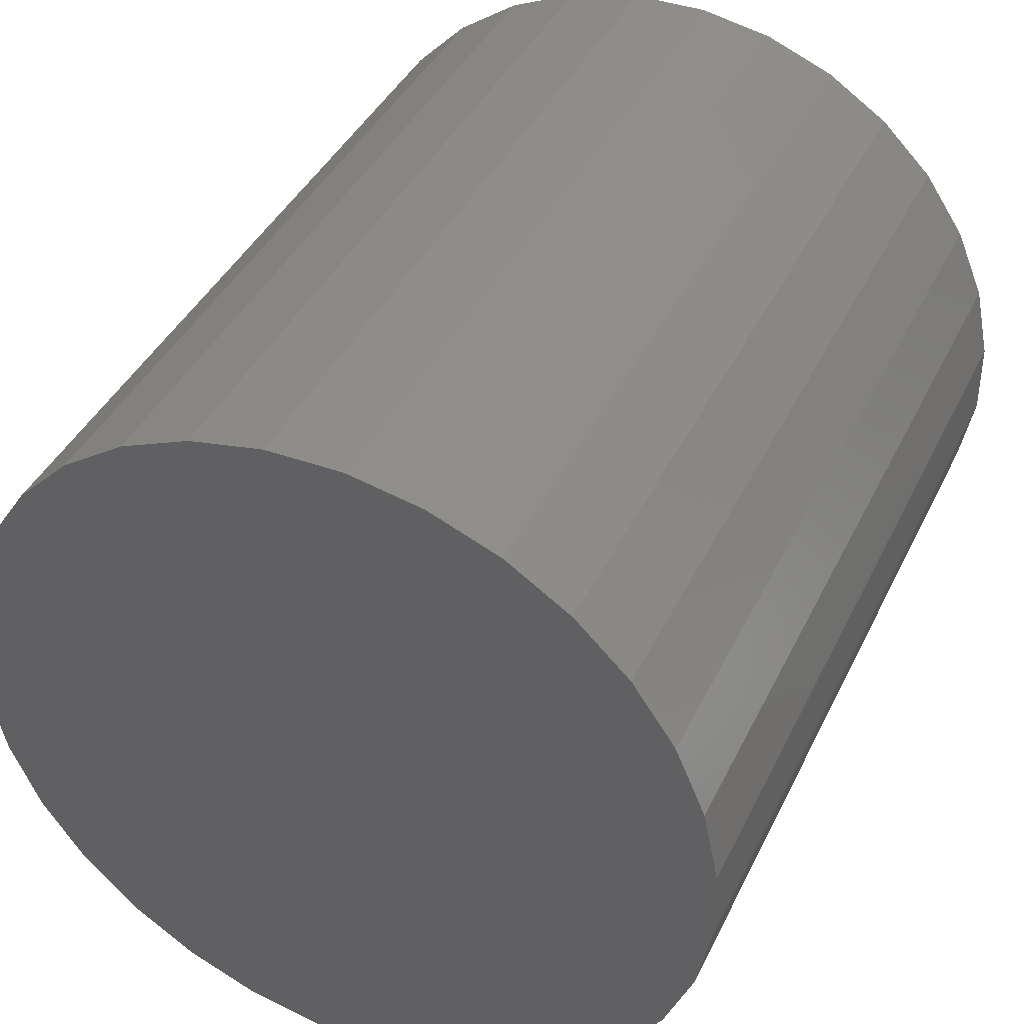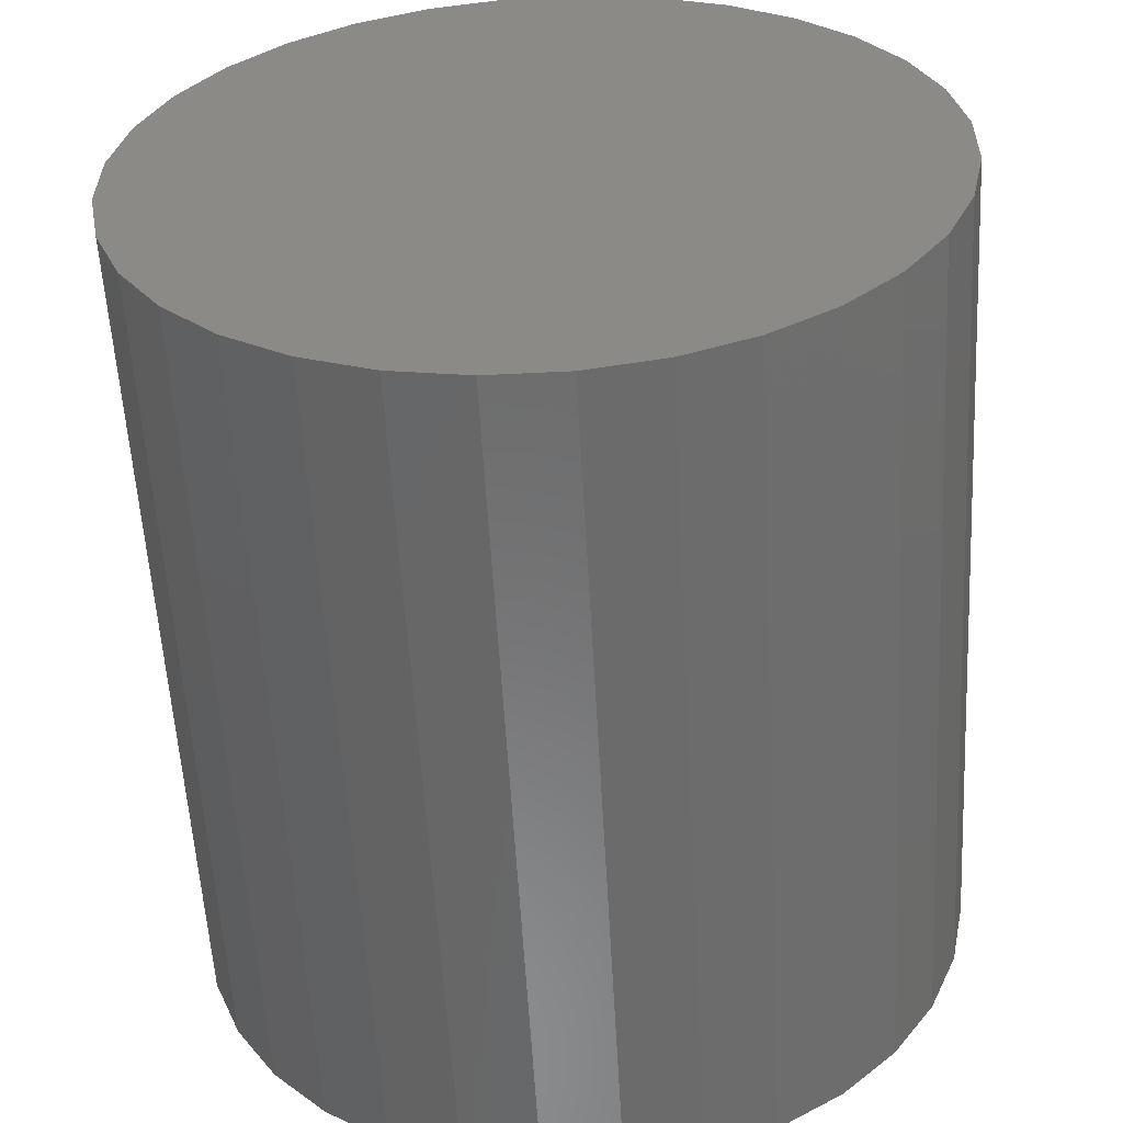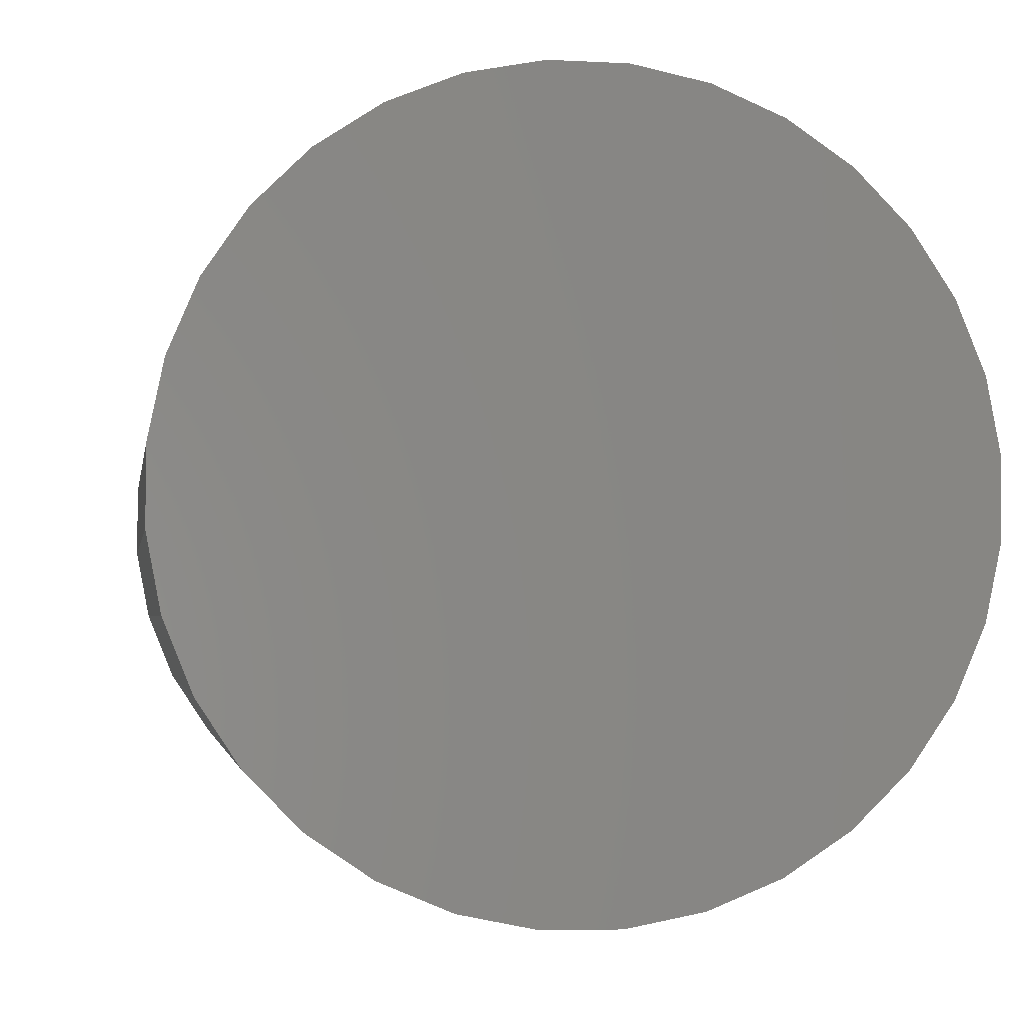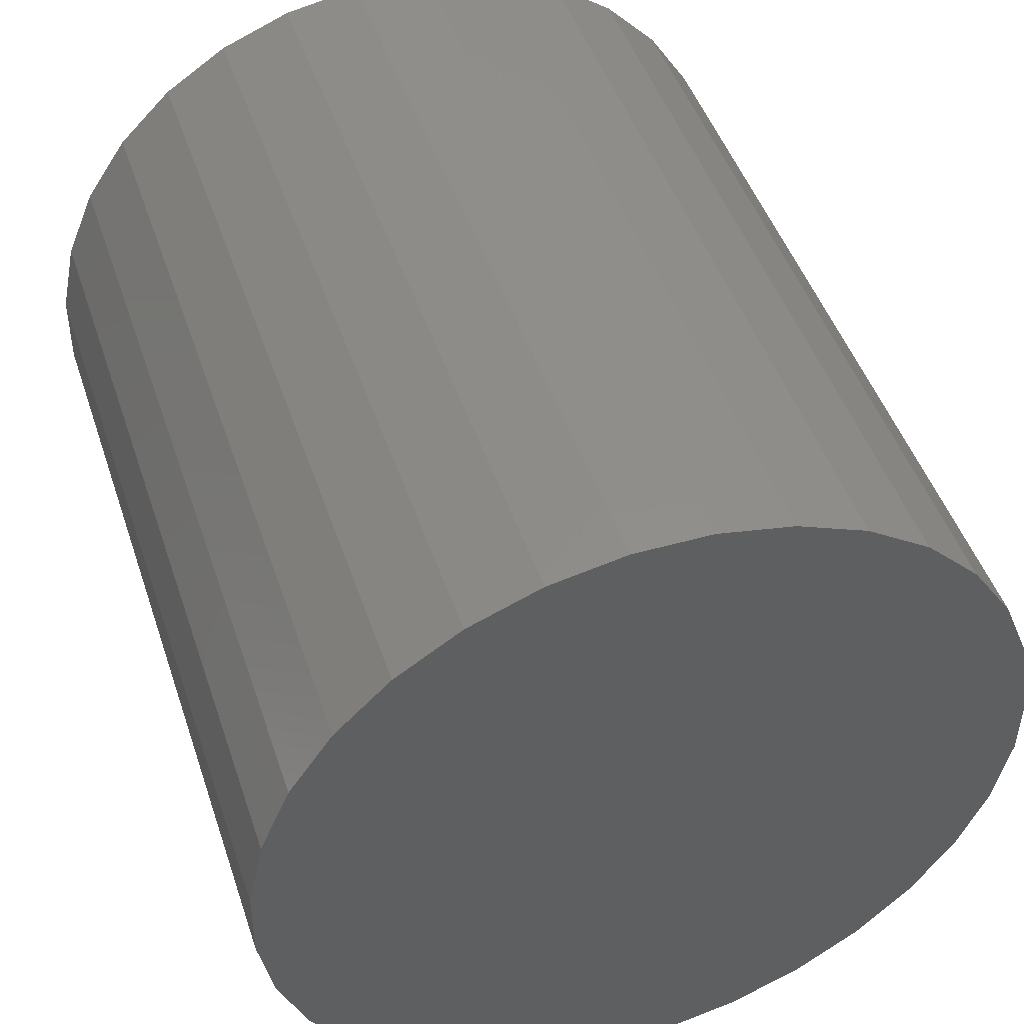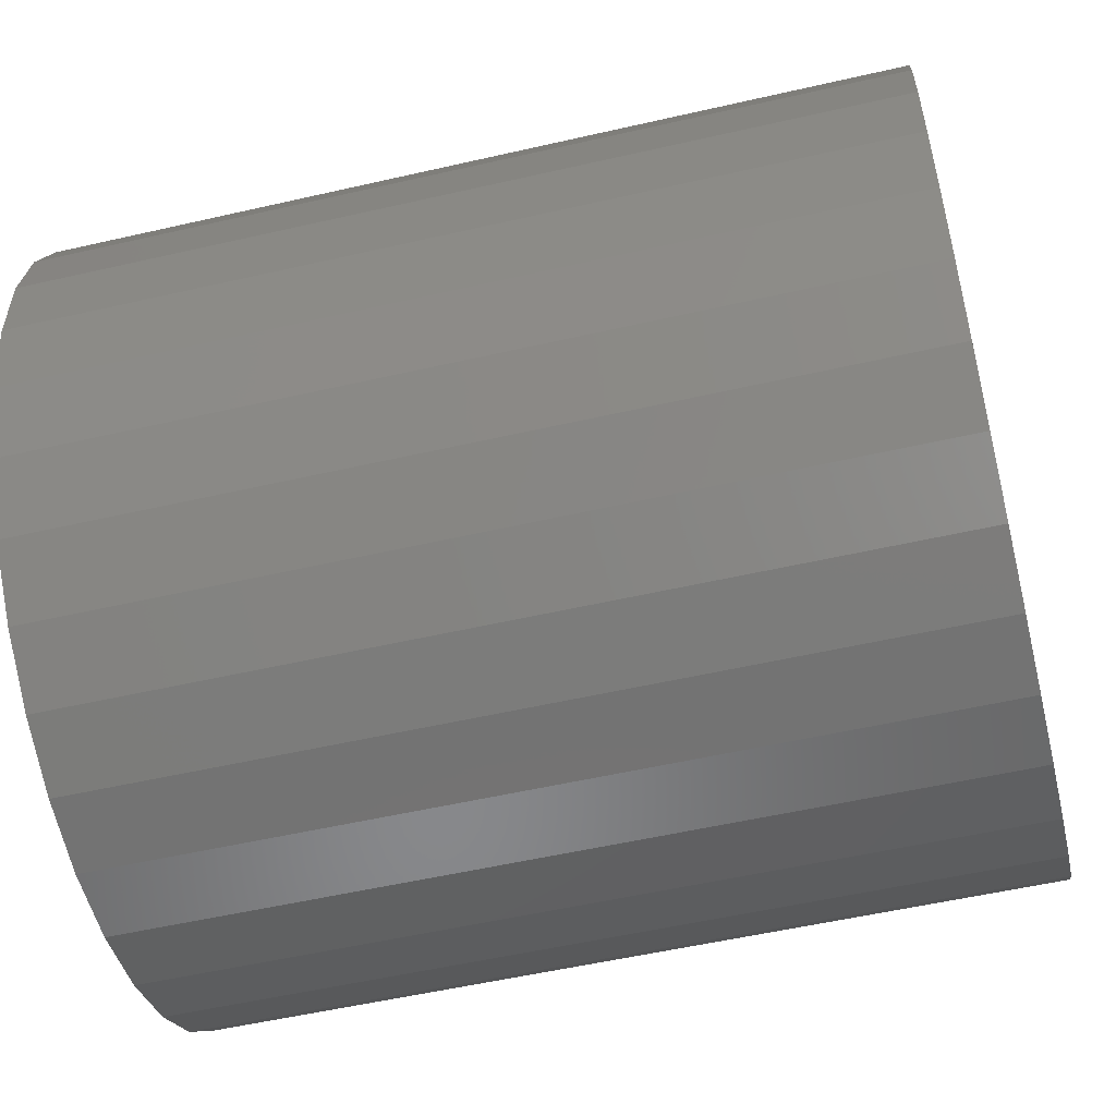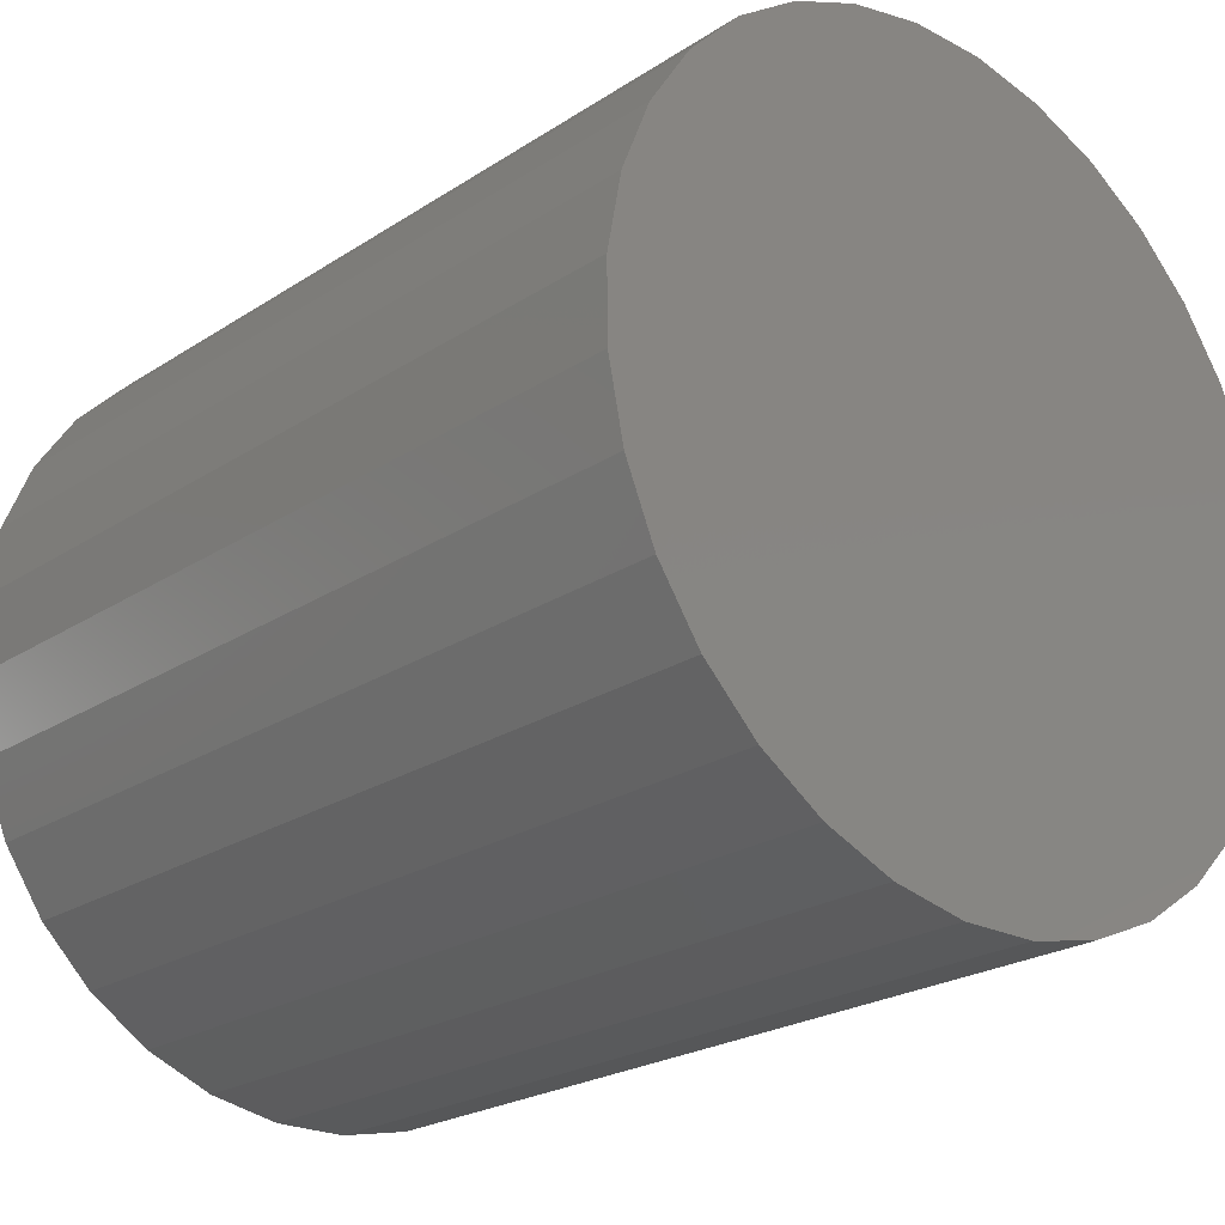
<metadata>
{"format":"stl","ext":"stl","renderer":"f3d","projection":"perspective","resolution":1024,"background":"white","views":[{"elev":40.9,"azim":114.2,"up":"+Y"},{"elev":-57.3,"azim":-86.8,"up":"+Z"},{"elev":-2.4,"azim":-98.9,"up":"+Y"},{"elev":47.0,"azim":-108.2,"up":"+Z"},{"elev":-54.2,"azim":-166.3,"up":"+Z"},{"elev":-23.1,"azim":47.7,"up":"+Y"}]}
</metadata>
<code>
# stl→obj: 64 verts, 124 faces
v 0 0.2431 0.09668
v 0 0.2626 0.1007
v 0 0.2824 0.1009
v 0 0.302 0.09722
v 0 0.2249 0.08891
v 0 0.3204 0.08978
v 0 0.337 0.0789
v 0 0.2085 0.07773
v 0 0.322 -0.08891
v 0 0.2265 -0.08978
v 0 0.3384 -0.07773
v 0 0.2449 -0.09722
v 0 0.3037 -0.09668
v 0 0.2644 -0.1009
v 0 0.2843 -0.1007
v 0 0.2099 -0.0789
v 0 0.1957 -0.06499
v 0 0.3523 -0.06356
v 0 0.1845 -0.04857
v 0 0.3632 -0.04694
v 0 0.1768 -0.03029
v 0 0.3707 -0.02852
v 0 0.1727 -0.01085
v 0 0.3744 -0.00901
v 0 0.1725 0.00901
v 0 0.3742 0.01085
v 0 0.1762 0.02852
v 0 0.3701 0.03029
v 0 0.1837 0.04694
v 0 0.3624 0.04857
v 0 0.1945 0.06356
v 0 0.3512 0.06499
v 0.2188 0.2824 0.1009
v 0.2188 0.2626 0.1007
v 0.2188 0.2431 0.09668
v 0.2188 0.302 0.09722
v 0.2188 0.2249 0.08891
v 0.2188 0.3204 0.08978
v 0.2188 0.337 0.0789
v 0.2188 0.2085 0.07773
v 0.2188 0.3384 -0.07773
v 0.2188 0.2265 -0.08978
v 0.2188 0.322 -0.08891
v 0.2188 0.2449 -0.09722
v 0.2188 0.3037 -0.09668
v 0.2188 0.2644 -0.1009
v 0.2188 0.2843 -0.1007
v 0.2188 0.3512 0.06499
v 0.2188 0.1945 0.06356
v 0.2188 0.3624 0.04857
v 0.2188 0.1837 0.04694
v 0.2188 0.3701 0.03029
v 0.2188 0.1762 0.02852
v 0.2188 0.3742 0.01085
v 0.2188 0.1725 0.00901
v 0.2188 0.3744 -0.00901
v 0.2188 0.1727 -0.01085
v 0.2188 0.3707 -0.02852
v 0.2188 0.1768 -0.03029
v 0.2188 0.3632 -0.04694
v 0.2188 0.1845 -0.04857
v 0.2188 0.3523 -0.06356
v 0.2188 0.1957 -0.06499
v 0.2188 0.2099 -0.0789
f 1 2 3
f 4 1 3
f 5 1 4
f 6 5 4
f 5 6 7
f 7 8 5
f 9 10 11
f 12 10 9
f 13 12 9
f 14 12 13
f 15 14 13
f 10 16 11
f 11 16 17
f 11 17 18
f 18 17 19
f 18 19 20
f 20 19 21
f 20 21 22
f 22 21 23
f 22 23 24
f 24 23 25
f 24 25 26
f 26 25 27
f 26 27 28
f 28 27 29
f 28 29 30
f 30 29 31
f 30 31 32
f 32 31 8
f 32 8 7
f 33 34 35
f 33 35 36
f 36 35 37
f 36 37 38
f 39 38 37
f 37 40 39
f 41 42 43
f 43 42 44
f 43 44 45
f 45 44 46
f 45 46 47
f 39 40 48
f 48 40 49
f 48 49 50
f 50 49 51
f 50 51 52
f 52 51 53
f 52 53 54
f 54 53 55
f 54 55 56
f 56 55 57
f 56 57 58
f 58 57 59
f 58 59 60
f 60 59 61
f 60 61 62
f 62 61 63
f 62 63 41
f 41 63 64
f 41 64 42
f 30 50 28
f 28 50 52
f 28 52 26
f 26 52 54
f 26 54 24
f 24 54 56
f 24 56 22
f 22 56 58
f 22 58 20
f 20 58 60
f 20 60 18
f 18 60 62
f 18 62 11
f 11 62 41
f 11 41 9
f 9 41 43
f 9 43 13
f 13 43 45
f 13 45 15
f 15 45 47
f 15 47 14
f 14 47 46
f 14 46 12
f 12 46 44
f 12 44 10
f 10 44 42
f 10 42 16
f 16 42 64
f 16 64 17
f 17 64 63
f 17 63 19
f 19 63 61
f 19 61 21
f 21 61 59
f 21 59 23
f 23 59 57
f 23 57 25
f 25 57 55
f 25 55 27
f 27 55 53
f 27 53 29
f 29 53 51
f 29 51 31
f 31 51 49
f 31 49 8
f 8 49 40
f 8 40 5
f 5 40 37
f 5 37 1
f 1 37 35
f 1 35 2
f 2 35 34
f 2 34 3
f 3 34 33
f 3 33 4
f 4 33 36
f 4 36 6
f 6 36 38
f 6 38 7
f 7 38 39
f 7 39 32
f 32 39 48
f 32 48 30
f 30 48 50

</code>
